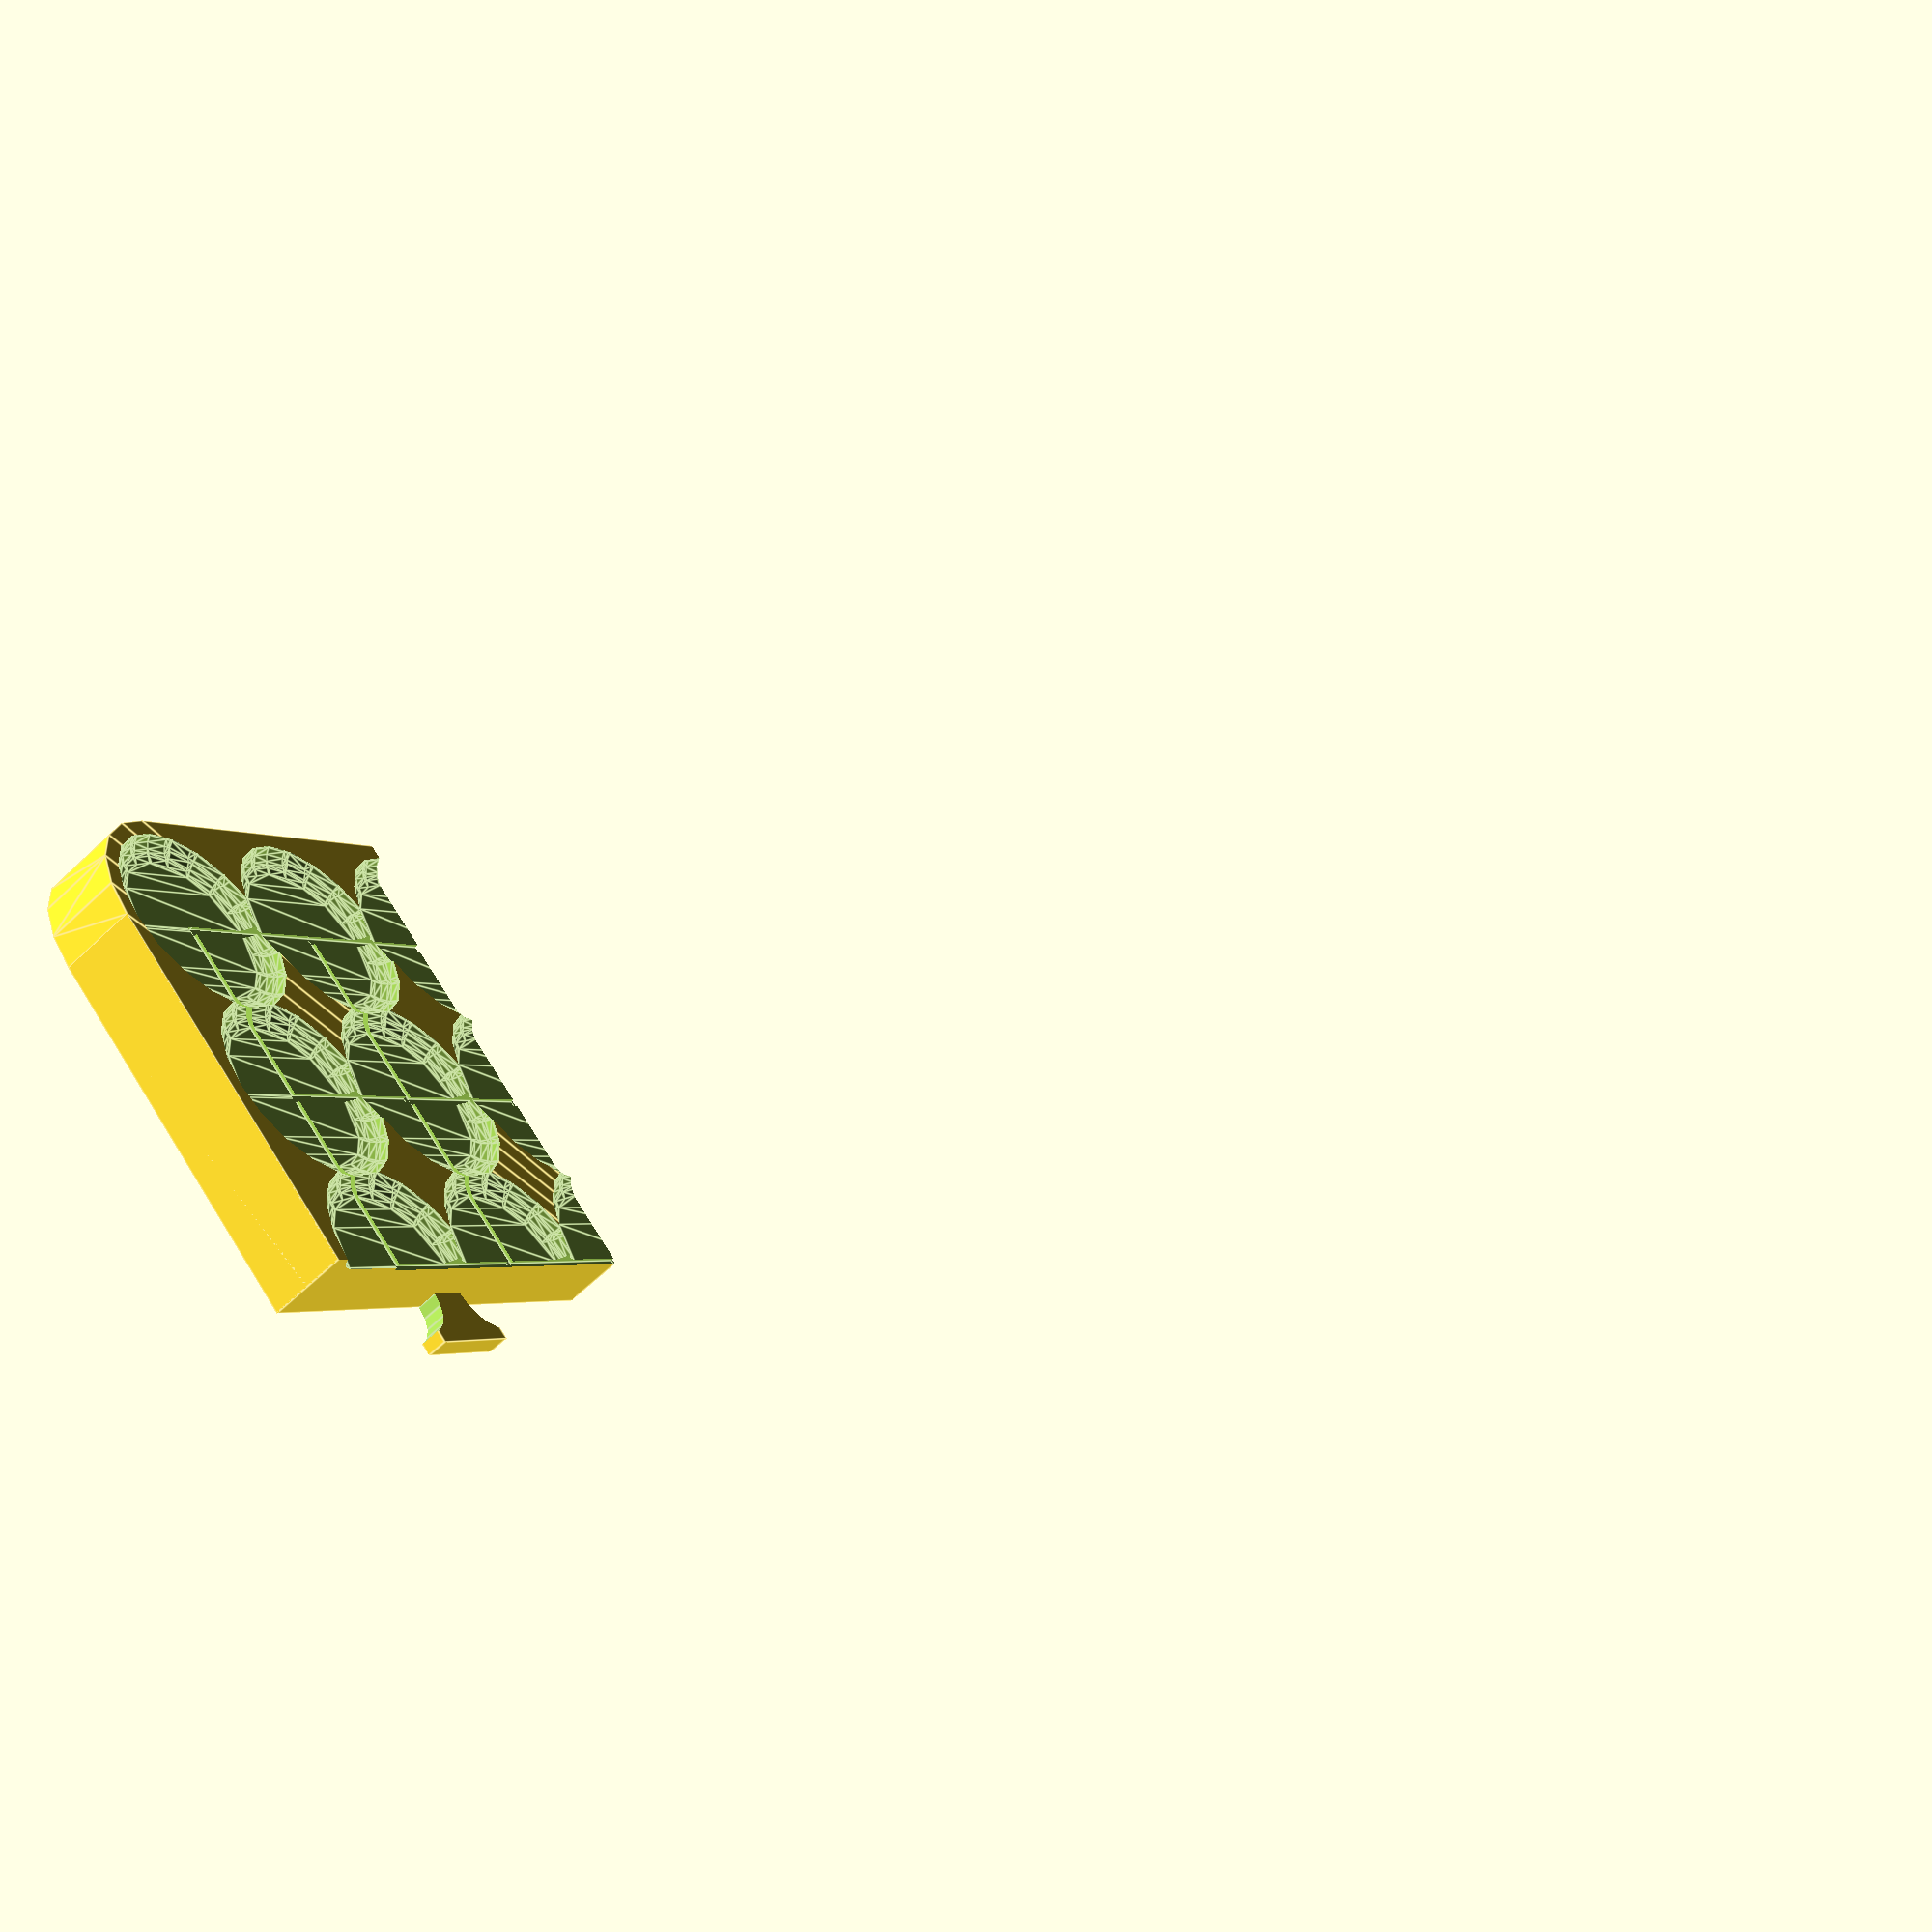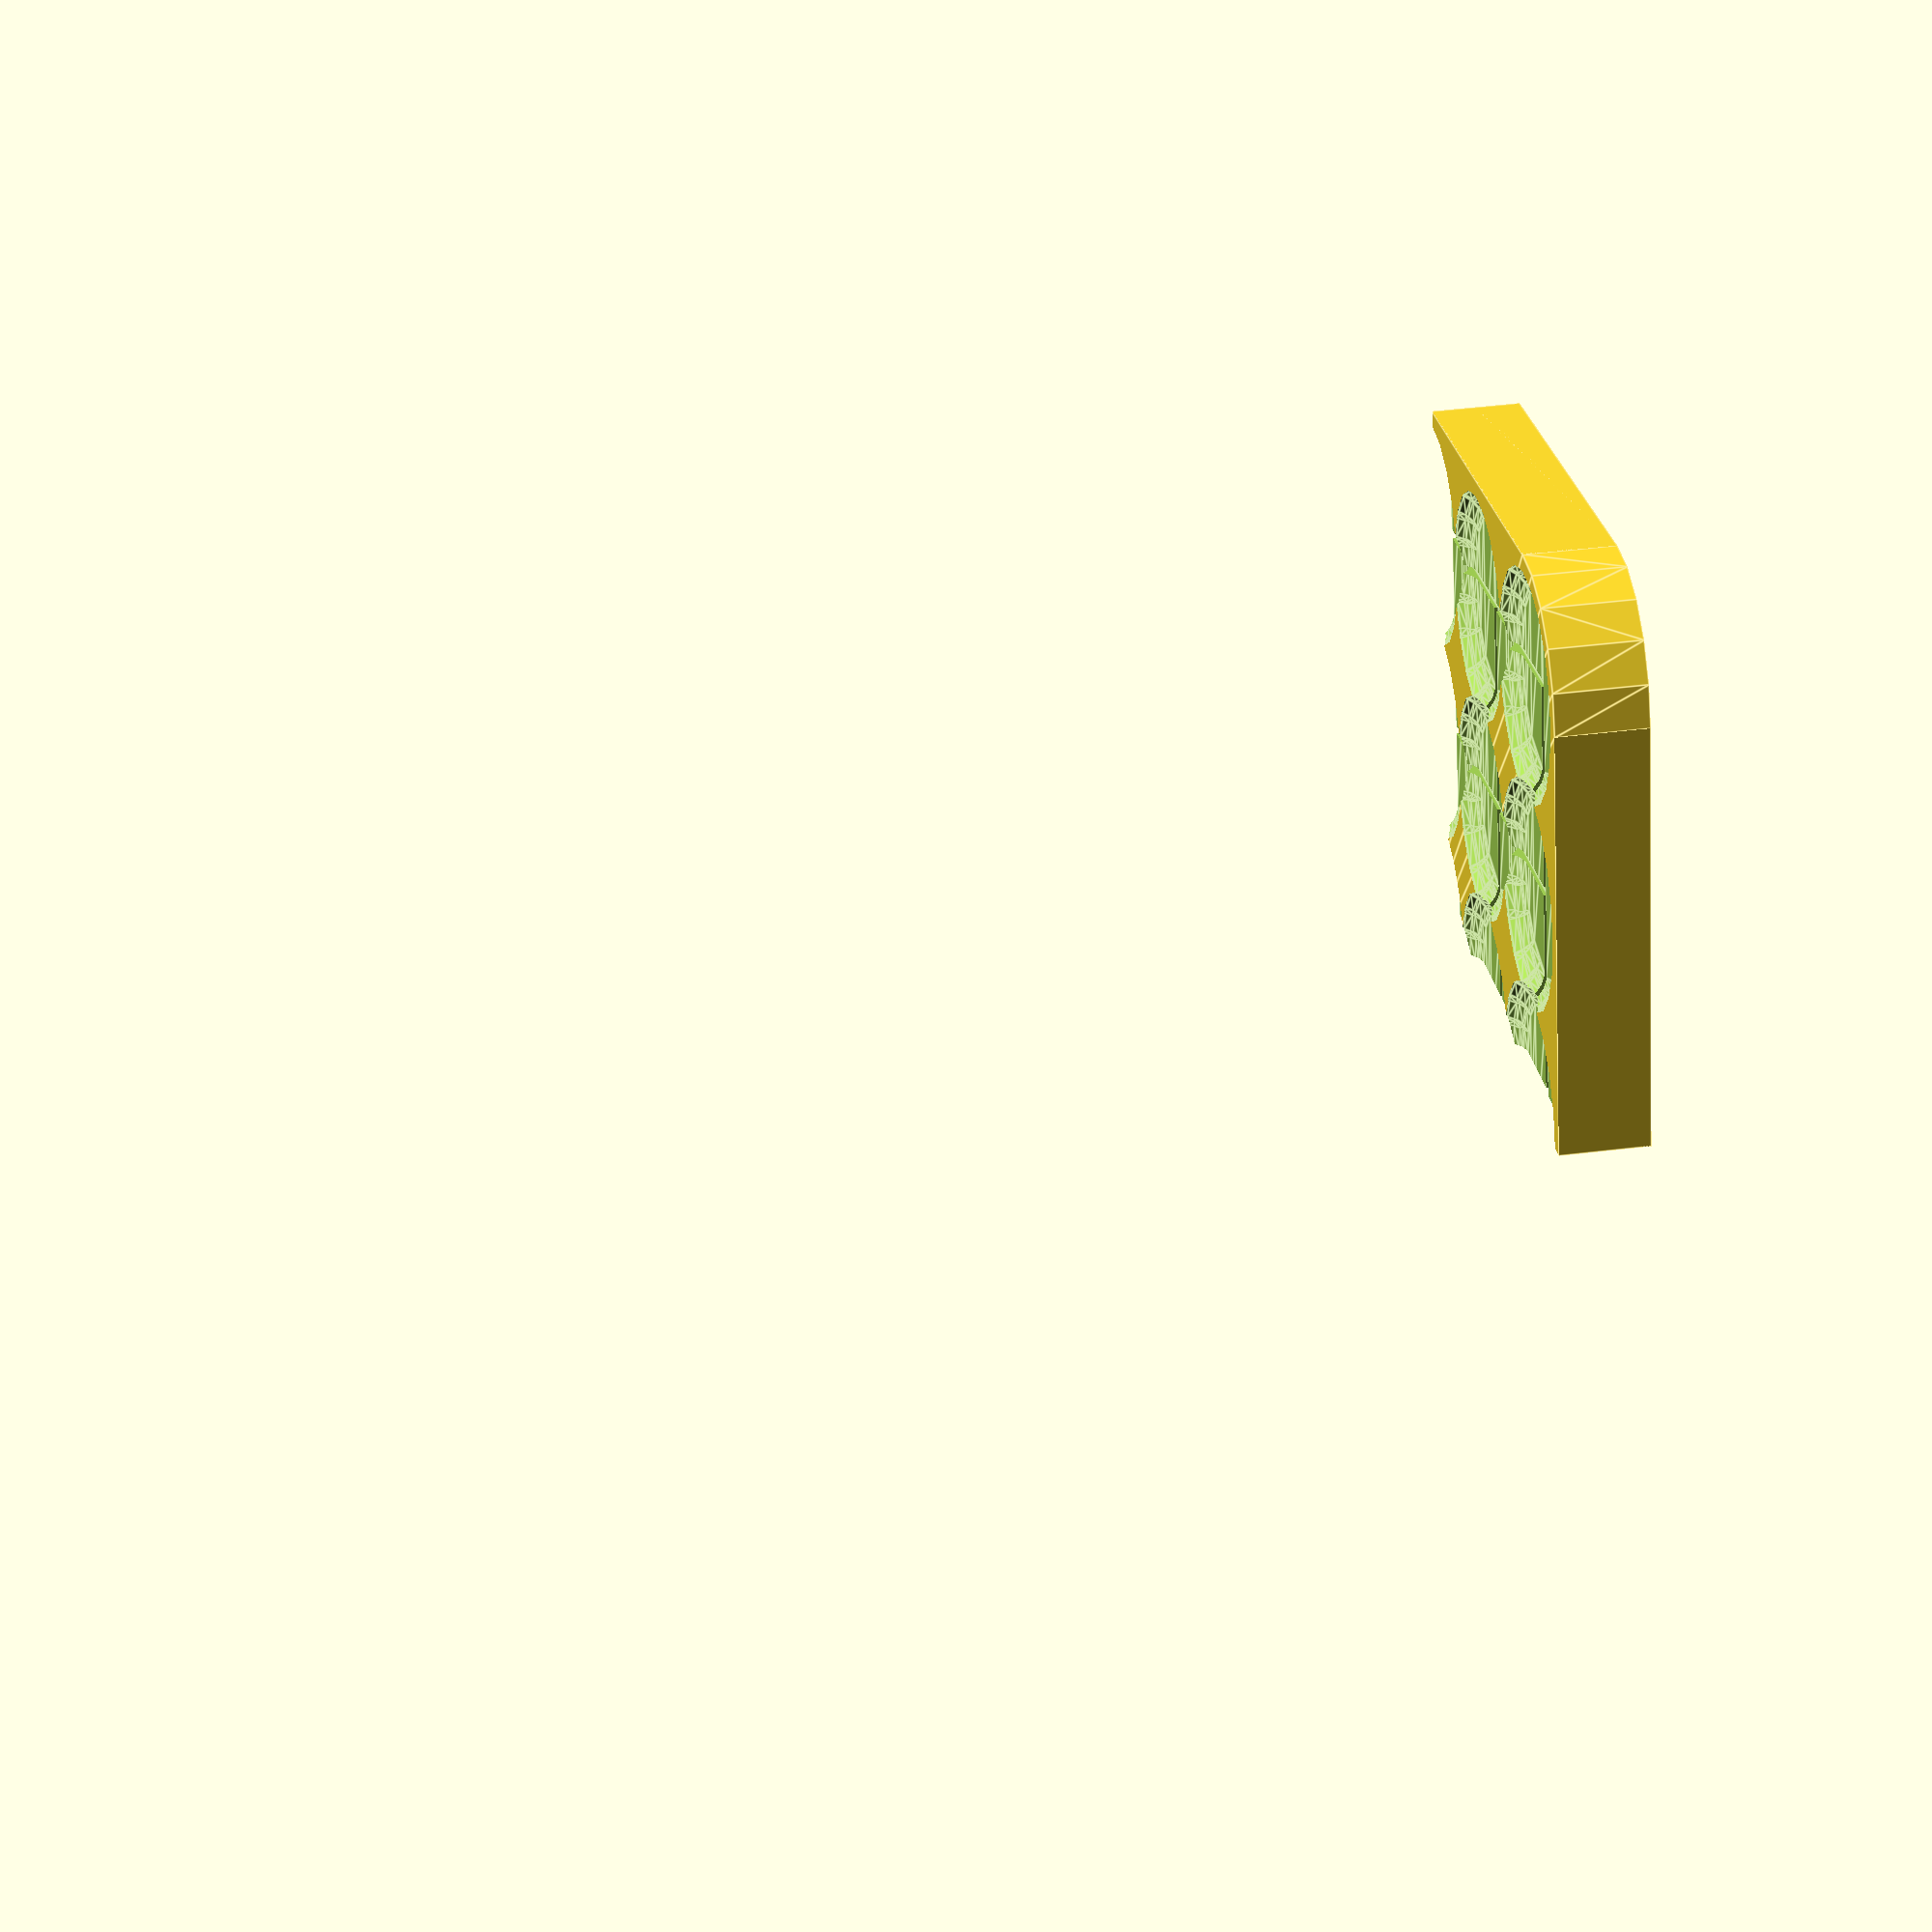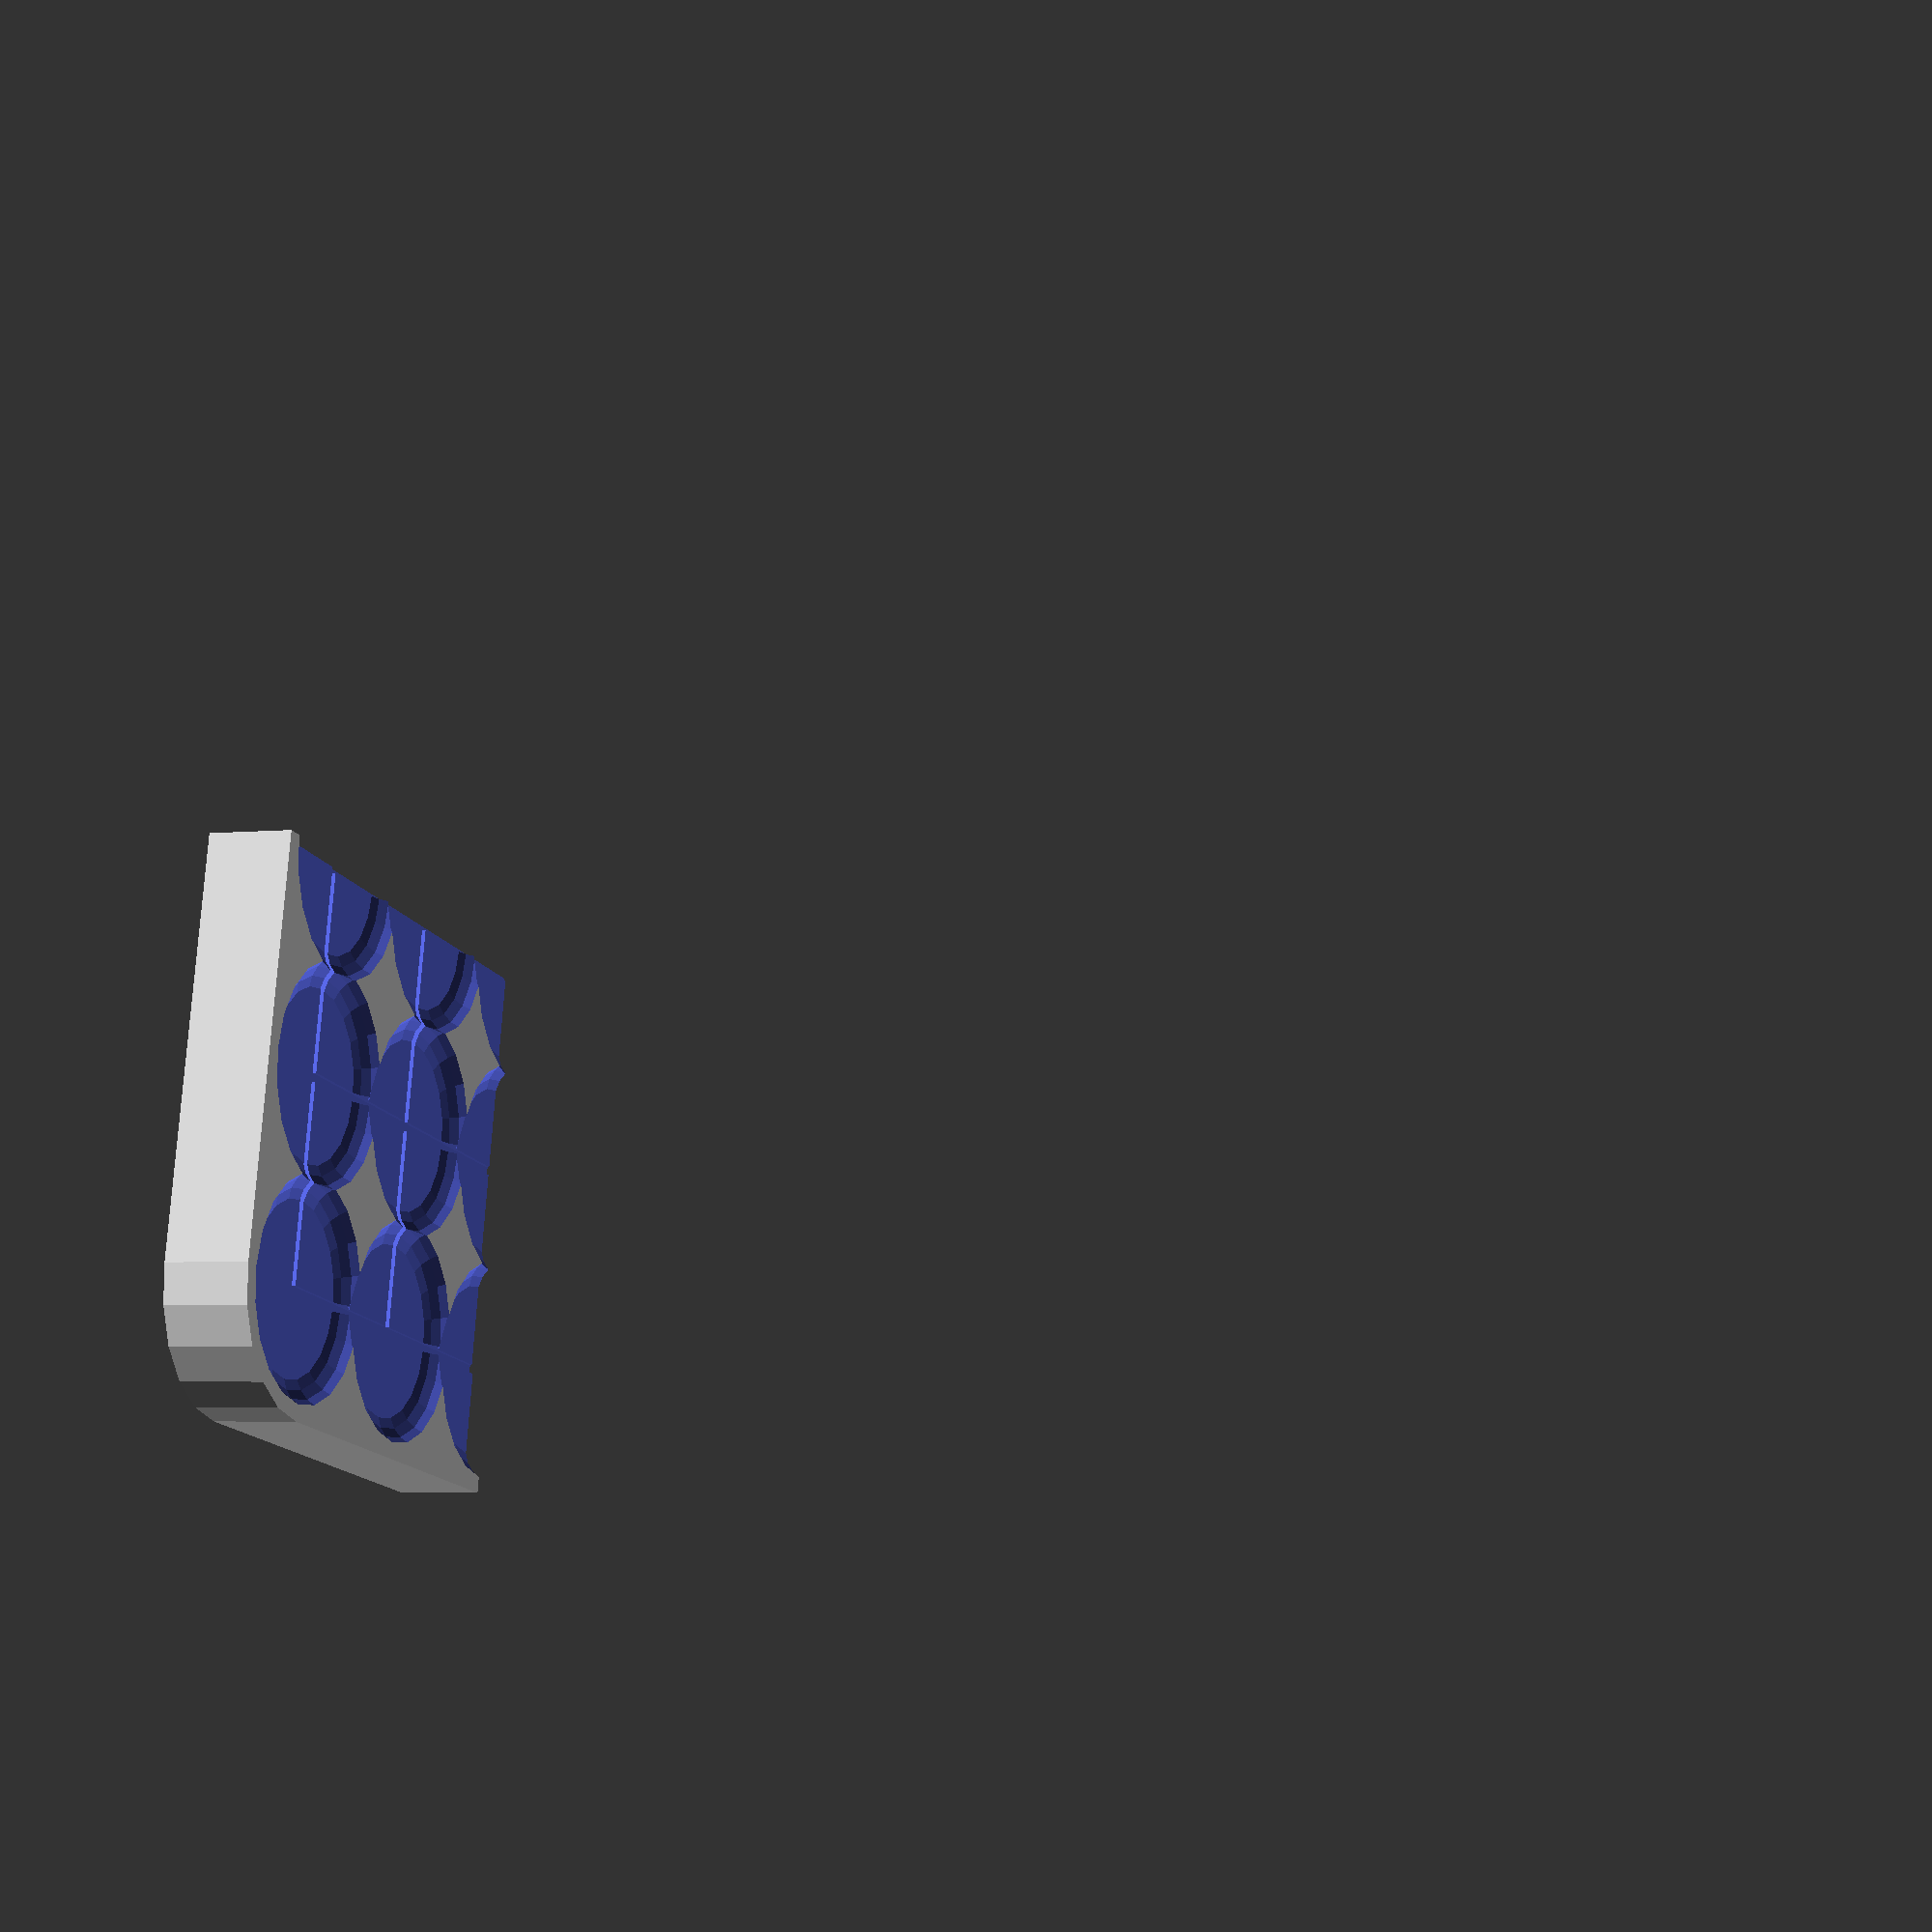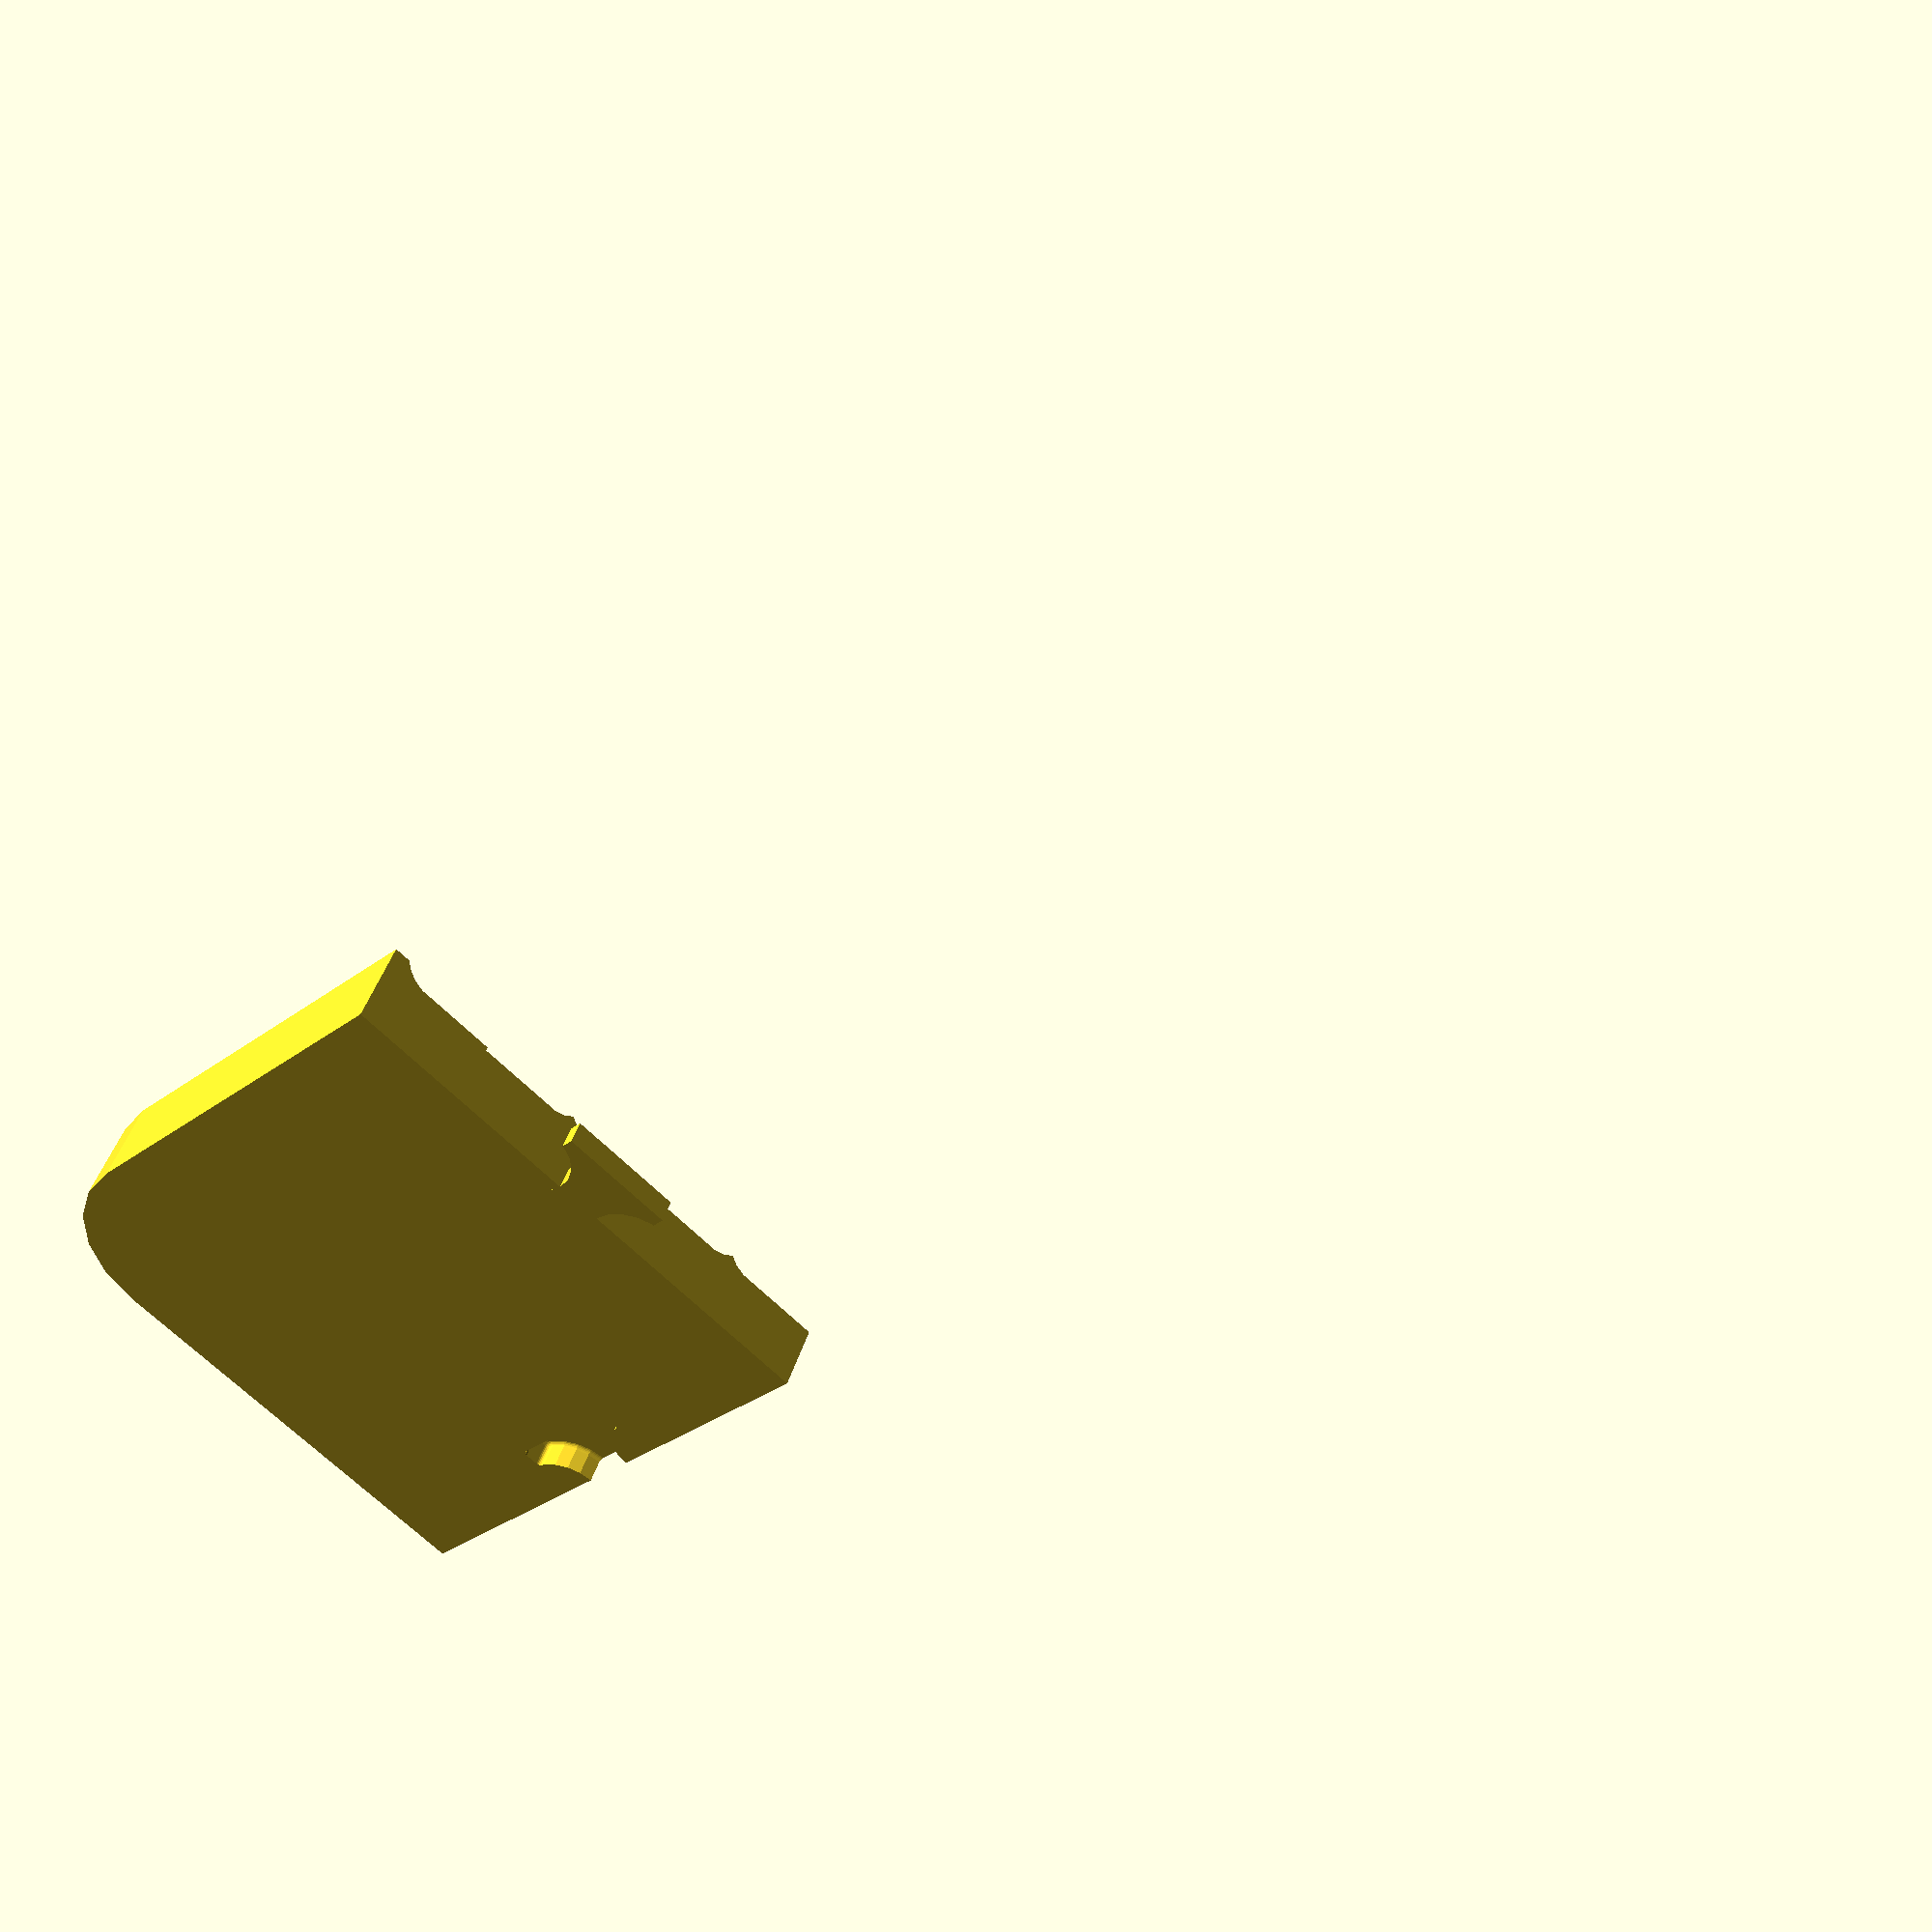
<openscad>
$fn = $preview ? 20 : 60;difference() {
	union() {
		intersection() {
			translate(v = [11.0, 11.0, 0]) {
				difference() {
					hull() {
						cylinder(h = 7.5, r1 = 11.0, r2 = 11.0);
						translate(v = [72, 0, 0]) {
							cylinder(h = 7.5, r1 = 11.0, r2 = 11.0);
						}
						translate(v = [72, 72, 0]) {
							cylinder(h = 7.5, r1 = 11.0, r2 = 11.0);
						}
						translate(v = [0, 72, 0]) {
							cylinder(h = 7.5, r1 = 11.0, r2 = 11.0);
						}
					}
					union() {
						translate(v = [0, 0, 6.0]) {
							union() {
								translate(v = [0, 0, 1]) {
									minkowski() {
										translate(v = [0, 0, 2.0]) {
											union() {
												difference() {
													scale(v = [9.0, 9.0, 4.0]) {
														sphere(r = 1);
													}
													translate(v = [0, 0, -6]) {
														cylinder(h = 6, r1 = 18, r2 = 18);
													}
												}
												difference() {
													minkowski() {
														cylinder(h = 0.01, r1 = 7.0, r2 = 7.0);
														sphere(r = 2.0);
													}
													cylinder(h = 6, r1 = 18, r2 = 18);
												}
											}
										}
										sphere(r = 1);
									}
								}
								translate(v = [18, 0, 1]) {
									minkowski() {
										translate(v = [0, 0, 2.0]) {
											union() {
												difference() {
													scale(v = [9.0, 9.0, 4.0]) {
														sphere(r = 1);
													}
													translate(v = [0, 0, -6]) {
														cylinder(h = 6, r1 = 18, r2 = 18);
													}
												}
												difference() {
													minkowski() {
														cylinder(h = 0.01, r1 = 7.0, r2 = 7.0);
														sphere(r = 2.0);
													}
													cylinder(h = 6, r1 = 18, r2 = 18);
												}
											}
										}
										sphere(r = 1);
									}
								}
								translate(v = [36, 0, 1]) {
									minkowski() {
										translate(v = [0, 0, 2.0]) {
											union() {
												difference() {
													scale(v = [9.0, 9.0, 4.0]) {
														sphere(r = 1);
													}
													translate(v = [0, 0, -6]) {
														cylinder(h = 6, r1 = 18, r2 = 18);
													}
												}
												difference() {
													minkowski() {
														cylinder(h = 0.01, r1 = 7.0, r2 = 7.0);
														sphere(r = 2.0);
													}
													cylinder(h = 6, r1 = 18, r2 = 18);
												}
											}
										}
										sphere(r = 1);
									}
								}
								translate(v = [54, 0, 1]) {
									minkowski() {
										translate(v = [0, 0, 2.0]) {
											union() {
												difference() {
													scale(v = [9.0, 9.0, 4.0]) {
														sphere(r = 1);
													}
													translate(v = [0, 0, -6]) {
														cylinder(h = 6, r1 = 18, r2 = 18);
													}
												}
												difference() {
													minkowski() {
														cylinder(h = 0.01, r1 = 7.0, r2 = 7.0);
														sphere(r = 2.0);
													}
													cylinder(h = 6, r1 = 18, r2 = 18);
												}
											}
										}
										sphere(r = 1);
									}
								}
								translate(v = [72, 0, 1]) {
									minkowski() {
										translate(v = [0, 0, 2.0]) {
											union() {
												difference() {
													scale(v = [9.0, 9.0, 4.0]) {
														sphere(r = 1);
													}
													translate(v = [0, 0, -6]) {
														cylinder(h = 6, r1 = 18, r2 = 18);
													}
												}
												difference() {
													minkowski() {
														cylinder(h = 0.01, r1 = 7.0, r2 = 7.0);
														sphere(r = 2.0);
													}
													cylinder(h = 6, r1 = 18, r2 = 18);
												}
											}
										}
										sphere(r = 1);
									}
								}
								translate(v = [0, 18, 1]) {
									minkowski() {
										translate(v = [0, 0, 2.0]) {
											union() {
												difference() {
													scale(v = [9.0, 9.0, 4.0]) {
														sphere(r = 1);
													}
													translate(v = [0, 0, -6]) {
														cylinder(h = 6, r1 = 18, r2 = 18);
													}
												}
												difference() {
													minkowski() {
														cylinder(h = 0.01, r1 = 7.0, r2 = 7.0);
														sphere(r = 2.0);
													}
													cylinder(h = 6, r1 = 18, r2 = 18);
												}
											}
										}
										sphere(r = 1);
									}
								}
								translate(v = [18, 18, 1]) {
									minkowski() {
										translate(v = [0, 0, 2.0]) {
											union() {
												difference() {
													scale(v = [9.0, 9.0, 4.0]) {
														sphere(r = 1);
													}
													translate(v = [0, 0, -6]) {
														cylinder(h = 6, r1 = 18, r2 = 18);
													}
												}
												difference() {
													minkowski() {
														cylinder(h = 0.01, r1 = 7.0, r2 = 7.0);
														sphere(r = 2.0);
													}
													cylinder(h = 6, r1 = 18, r2 = 18);
												}
											}
										}
										sphere(r = 1);
									}
								}
								translate(v = [36, 18, 1]) {
									minkowski() {
										translate(v = [0, 0, 2.0]) {
											union() {
												difference() {
													scale(v = [9.0, 9.0, 4.0]) {
														sphere(r = 1);
													}
													translate(v = [0, 0, -6]) {
														cylinder(h = 6, r1 = 18, r2 = 18);
													}
												}
												difference() {
													minkowski() {
														cylinder(h = 0.01, r1 = 7.0, r2 = 7.0);
														sphere(r = 2.0);
													}
													cylinder(h = 6, r1 = 18, r2 = 18);
												}
											}
										}
										sphere(r = 1);
									}
								}
								translate(v = [54, 18, 1]) {
									minkowski() {
										translate(v = [0, 0, 2.0]) {
											union() {
												difference() {
													scale(v = [9.0, 9.0, 4.0]) {
														sphere(r = 1);
													}
													translate(v = [0, 0, -6]) {
														cylinder(h = 6, r1 = 18, r2 = 18);
													}
												}
												difference() {
													minkowski() {
														cylinder(h = 0.01, r1 = 7.0, r2 = 7.0);
														sphere(r = 2.0);
													}
													cylinder(h = 6, r1 = 18, r2 = 18);
												}
											}
										}
										sphere(r = 1);
									}
								}
								translate(v = [72, 18, 1]) {
									minkowski() {
										translate(v = [0, 0, 2.0]) {
											union() {
												difference() {
													scale(v = [9.0, 9.0, 4.0]) {
														sphere(r = 1);
													}
													translate(v = [0, 0, -6]) {
														cylinder(h = 6, r1 = 18, r2 = 18);
													}
												}
												difference() {
													minkowski() {
														cylinder(h = 0.01, r1 = 7.0, r2 = 7.0);
														sphere(r = 2.0);
													}
													cylinder(h = 6, r1 = 18, r2 = 18);
												}
											}
										}
										sphere(r = 1);
									}
								}
								translate(v = [0, 36, 1]) {
									minkowski() {
										translate(v = [0, 0, 2.0]) {
											union() {
												difference() {
													scale(v = [9.0, 9.0, 4.0]) {
														sphere(r = 1);
													}
													translate(v = [0, 0, -6]) {
														cylinder(h = 6, r1 = 18, r2 = 18);
													}
												}
												difference() {
													minkowski() {
														cylinder(h = 0.01, r1 = 7.0, r2 = 7.0);
														sphere(r = 2.0);
													}
													cylinder(h = 6, r1 = 18, r2 = 18);
												}
											}
										}
										sphere(r = 1);
									}
								}
								translate(v = [18, 36, 1]) {
									minkowski() {
										translate(v = [0, 0, 2.0]) {
											union() {
												difference() {
													scale(v = [9.0, 9.0, 4.0]) {
														sphere(r = 1);
													}
													translate(v = [0, 0, -6]) {
														cylinder(h = 6, r1 = 18, r2 = 18);
													}
												}
												difference() {
													minkowski() {
														cylinder(h = 0.01, r1 = 7.0, r2 = 7.0);
														sphere(r = 2.0);
													}
													cylinder(h = 6, r1 = 18, r2 = 18);
												}
											}
										}
										sphere(r = 1);
									}
								}
								translate(v = [36, 36, 1]) {
									minkowski() {
										translate(v = [0, 0, 2.0]) {
											union() {
												difference() {
													scale(v = [9.0, 9.0, 4.0]) {
														sphere(r = 1);
													}
													translate(v = [0, 0, -6]) {
														cylinder(h = 6, r1 = 18, r2 = 18);
													}
												}
												difference() {
													minkowski() {
														cylinder(h = 0.01, r1 = 7.0, r2 = 7.0);
														sphere(r = 2.0);
													}
													cylinder(h = 6, r1 = 18, r2 = 18);
												}
											}
										}
										sphere(r = 1);
									}
								}
								translate(v = [54, 36, 1]) {
									minkowski() {
										translate(v = [0, 0, 2.0]) {
											union() {
												difference() {
													scale(v = [9.0, 9.0, 4.0]) {
														sphere(r = 1);
													}
													translate(v = [0, 0, -6]) {
														cylinder(h = 6, r1 = 18, r2 = 18);
													}
												}
												difference() {
													minkowski() {
														cylinder(h = 0.01, r1 = 7.0, r2 = 7.0);
														sphere(r = 2.0);
													}
													cylinder(h = 6, r1 = 18, r2 = 18);
												}
											}
										}
										sphere(r = 1);
									}
								}
								translate(v = [72, 36, 1]) {
									minkowski() {
										translate(v = [0, 0, 2.0]) {
											union() {
												difference() {
													scale(v = [9.0, 9.0, 4.0]) {
														sphere(r = 1);
													}
													translate(v = [0, 0, -6]) {
														cylinder(h = 6, r1 = 18, r2 = 18);
													}
												}
												difference() {
													minkowski() {
														cylinder(h = 0.01, r1 = 7.0, r2 = 7.0);
														sphere(r = 2.0);
													}
													cylinder(h = 6, r1 = 18, r2 = 18);
												}
											}
										}
										sphere(r = 1);
									}
								}
								translate(v = [0, 54, 1]) {
									minkowski() {
										translate(v = [0, 0, 2.0]) {
											union() {
												difference() {
													scale(v = [9.0, 9.0, 4.0]) {
														sphere(r = 1);
													}
													translate(v = [0, 0, -6]) {
														cylinder(h = 6, r1 = 18, r2 = 18);
													}
												}
												difference() {
													minkowski() {
														cylinder(h = 0.01, r1 = 7.0, r2 = 7.0);
														sphere(r = 2.0);
													}
													cylinder(h = 6, r1 = 18, r2 = 18);
												}
											}
										}
										sphere(r = 1);
									}
								}
								translate(v = [18, 54, 1]) {
									minkowski() {
										translate(v = [0, 0, 2.0]) {
											union() {
												difference() {
													scale(v = [9.0, 9.0, 4.0]) {
														sphere(r = 1);
													}
													translate(v = [0, 0, -6]) {
														cylinder(h = 6, r1 = 18, r2 = 18);
													}
												}
												difference() {
													minkowski() {
														cylinder(h = 0.01, r1 = 7.0, r2 = 7.0);
														sphere(r = 2.0);
													}
													cylinder(h = 6, r1 = 18, r2 = 18);
												}
											}
										}
										sphere(r = 1);
									}
								}
								translate(v = [36, 54, 1]) {
									minkowski() {
										translate(v = [0, 0, 2.0]) {
											union() {
												difference() {
													scale(v = [9.0, 9.0, 4.0]) {
														sphere(r = 1);
													}
													translate(v = [0, 0, -6]) {
														cylinder(h = 6, r1 = 18, r2 = 18);
													}
												}
												difference() {
													minkowski() {
														cylinder(h = 0.01, r1 = 7.0, r2 = 7.0);
														sphere(r = 2.0);
													}
													cylinder(h = 6, r1 = 18, r2 = 18);
												}
											}
										}
										sphere(r = 1);
									}
								}
								translate(v = [54, 54, 1]) {
									minkowski() {
										translate(v = [0, 0, 2.0]) {
											union() {
												difference() {
													scale(v = [9.0, 9.0, 4.0]) {
														sphere(r = 1);
													}
													translate(v = [0, 0, -6]) {
														cylinder(h = 6, r1 = 18, r2 = 18);
													}
												}
												difference() {
													minkowski() {
														cylinder(h = 0.01, r1 = 7.0, r2 = 7.0);
														sphere(r = 2.0);
													}
													cylinder(h = 6, r1 = 18, r2 = 18);
												}
											}
										}
										sphere(r = 1);
									}
								}
								translate(v = [72, 54, 1]) {
									minkowski() {
										translate(v = [0, 0, 2.0]) {
											union() {
												difference() {
													scale(v = [9.0, 9.0, 4.0]) {
														sphere(r = 1);
													}
													translate(v = [0, 0, -6]) {
														cylinder(h = 6, r1 = 18, r2 = 18);
													}
												}
												difference() {
													minkowski() {
														cylinder(h = 0.01, r1 = 7.0, r2 = 7.0);
														sphere(r = 2.0);
													}
													cylinder(h = 6, r1 = 18, r2 = 18);
												}
											}
										}
										sphere(r = 1);
									}
								}
								translate(v = [0, 72, 1]) {
									minkowski() {
										translate(v = [0, 0, 2.0]) {
											union() {
												difference() {
													scale(v = [9.0, 9.0, 4.0]) {
														sphere(r = 1);
													}
													translate(v = [0, 0, -6]) {
														cylinder(h = 6, r1 = 18, r2 = 18);
													}
												}
												difference() {
													minkowski() {
														cylinder(h = 0.01, r1 = 7.0, r2 = 7.0);
														sphere(r = 2.0);
													}
													cylinder(h = 6, r1 = 18, r2 = 18);
												}
											}
										}
										sphere(r = 1);
									}
								}
								translate(v = [18, 72, 1]) {
									minkowski() {
										translate(v = [0, 0, 2.0]) {
											union() {
												difference() {
													scale(v = [9.0, 9.0, 4.0]) {
														sphere(r = 1);
													}
													translate(v = [0, 0, -6]) {
														cylinder(h = 6, r1 = 18, r2 = 18);
													}
												}
												difference() {
													minkowski() {
														cylinder(h = 0.01, r1 = 7.0, r2 = 7.0);
														sphere(r = 2.0);
													}
													cylinder(h = 6, r1 = 18, r2 = 18);
												}
											}
										}
										sphere(r = 1);
									}
								}
								translate(v = [36, 72, 1]) {
									minkowski() {
										translate(v = [0, 0, 2.0]) {
											union() {
												difference() {
													scale(v = [9.0, 9.0, 4.0]) {
														sphere(r = 1);
													}
													translate(v = [0, 0, -6]) {
														cylinder(h = 6, r1 = 18, r2 = 18);
													}
												}
												difference() {
													minkowski() {
														cylinder(h = 0.01, r1 = 7.0, r2 = 7.0);
														sphere(r = 2.0);
													}
													cylinder(h = 6, r1 = 18, r2 = 18);
												}
											}
										}
										sphere(r = 1);
									}
								}
								translate(v = [54, 72, 1]) {
									minkowski() {
										translate(v = [0, 0, 2.0]) {
											union() {
												difference() {
													scale(v = [9.0, 9.0, 4.0]) {
														sphere(r = 1);
													}
													translate(v = [0, 0, -6]) {
														cylinder(h = 6, r1 = 18, r2 = 18);
													}
												}
												difference() {
													minkowski() {
														cylinder(h = 0.01, r1 = 7.0, r2 = 7.0);
														sphere(r = 2.0);
													}
													cylinder(h = 6, r1 = 18, r2 = 18);
												}
											}
										}
										sphere(r = 1);
									}
								}
								translate(v = [72, 72, 1]) {
									minkowski() {
										translate(v = [0, 0, 2.0]) {
											union() {
												difference() {
													scale(v = [9.0, 9.0, 4.0]) {
														sphere(r = 1);
													}
													translate(v = [0, 0, -6]) {
														cylinder(h = 6, r1 = 18, r2 = 18);
													}
												}
												difference() {
													minkowski() {
														cylinder(h = 0.01, r1 = 7.0, r2 = 7.0);
														sphere(r = 2.0);
													}
													cylinder(h = 6, r1 = 18, r2 = 18);
												}
											}
										}
										sphere(r = 1);
									}
								}
							}
						}
						translate(v = [0, 0, 5.7]) {
							union() {
								translate(v = [-0.375, -0.375, 0]) {
									cube(size = [0.75, 72.75, 10]);
								}
								translate(v = [-0.375, -0.375, 0]) {
									cube(size = [72, 0.75, 10]);
								}
								translate(v = [17.625, -0.375, 0]) {
									cube(size = [0.75, 72.75, 10]);
								}
								translate(v = [-0.375, 17.625, 0]) {
									cube(size = [72, 0.75, 10]);
								}
								translate(v = [35.625, -0.375, 0]) {
									cube(size = [0.75, 72.75, 10]);
								}
								translate(v = [-0.375, 35.625, 0]) {
									cube(size = [72, 0.75, 10]);
								}
								translate(v = [53.625, -0.375, 0]) {
									cube(size = [0.75, 72.75, 10]);
								}
								translate(v = [-0.375, 53.625, 0]) {
									cube(size = [72, 0.75, 10]);
								}
								translate(v = [71.625, -0.375, 0]) {
									cube(size = [0.75, 72.75, 10]);
								}
								translate(v = [-0.375, 71.625, 0]) {
									cube(size = [72, 0.75, 10]);
								}
							}
						}
						translate(v = [0, 0, 5.7]) {
							union();
						}
					}
				}
			}
			cube(size = [47.0, 47.0, 100]);
		}
		translate(v = [47.0, 23.5, 0]) {
			rotate(a = [0, 0, 90]) {
				translate(v = [0, 0, 1]) {
					difference() {
						cube(center = true, size = [10, 10, 2]);
						translate(v = [6, 0, 0]) {
							cylinder(center = true, h = 2.5, r1 = 4, r2 = 4);
						}
						translate(v = [-6, 0, 0]) {
							cylinder(center = true, h = 2.5, r1 = 4, r2 = 4);
						}
					}
				}
			}
		}
	}
	translate(v = [23.5, 47.0, 0]) {
		minkowski() {
			translate(v = [0, 0, 1]) {
				difference() {
					cube(center = true, size = [10, 10, 2]);
					translate(v = [6, 0, 0]) {
						cylinder(center = true, h = 2.5, r1 = 4, r2 = 4);
					}
					translate(v = [-6, 0, 0]) {
						cylinder(center = true, h = 2.5, r1 = 4, r2 = 4);
					}
				}
			}
			sphere(r = 0.4);
		}
	}
}

</openscad>
<views>
elev=61.5 azim=39.9 roll=314.0 proj=p view=edges
elev=306.0 azim=150.7 roll=82.9 proj=p view=edges
elev=184.5 azim=190.8 roll=251.1 proj=p view=wireframe
elev=135.2 azim=46.2 roll=343.2 proj=p view=solid
</views>
